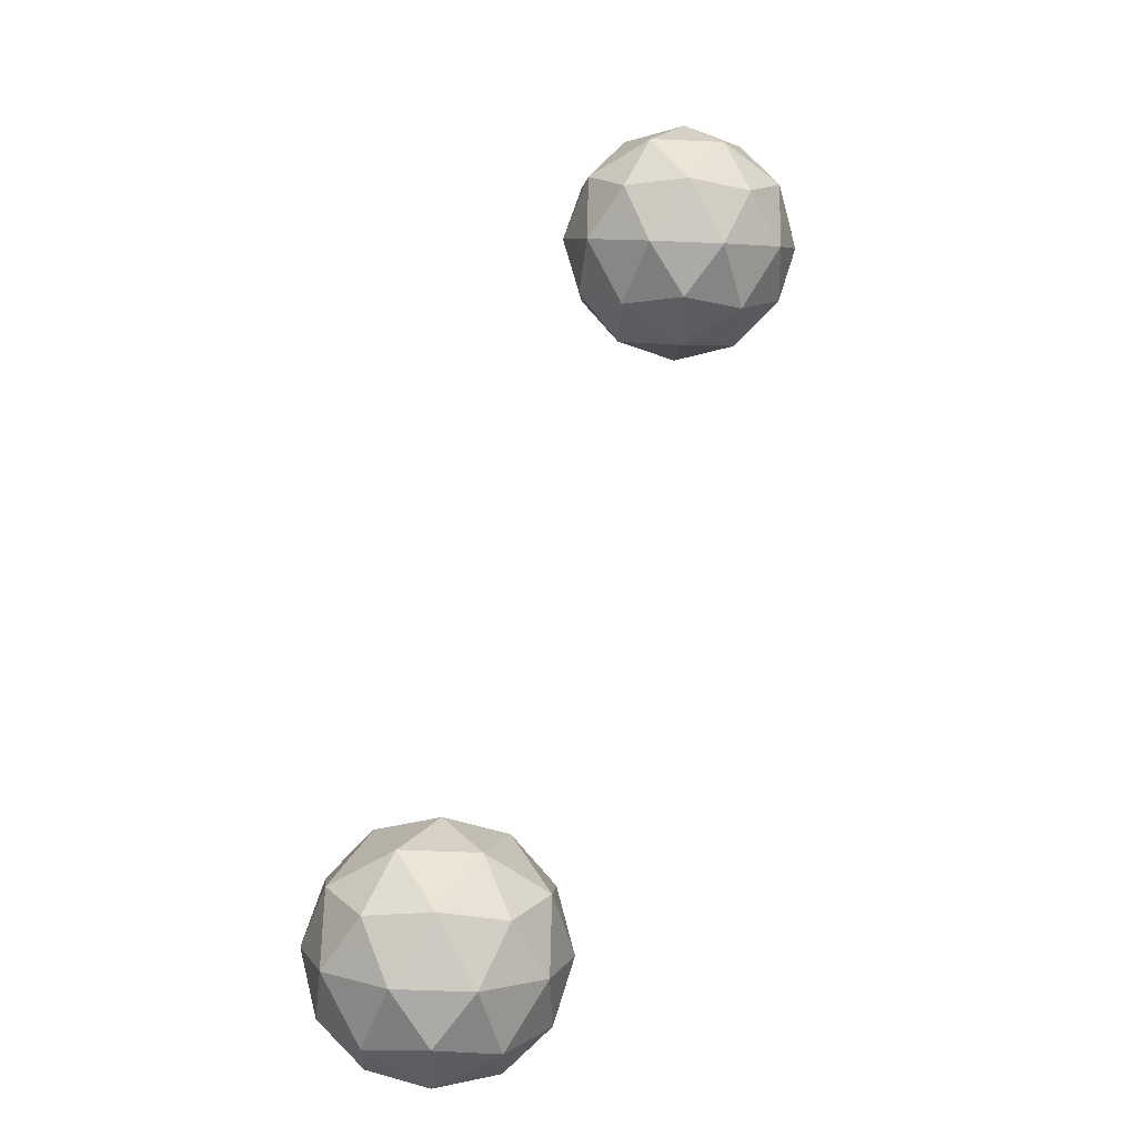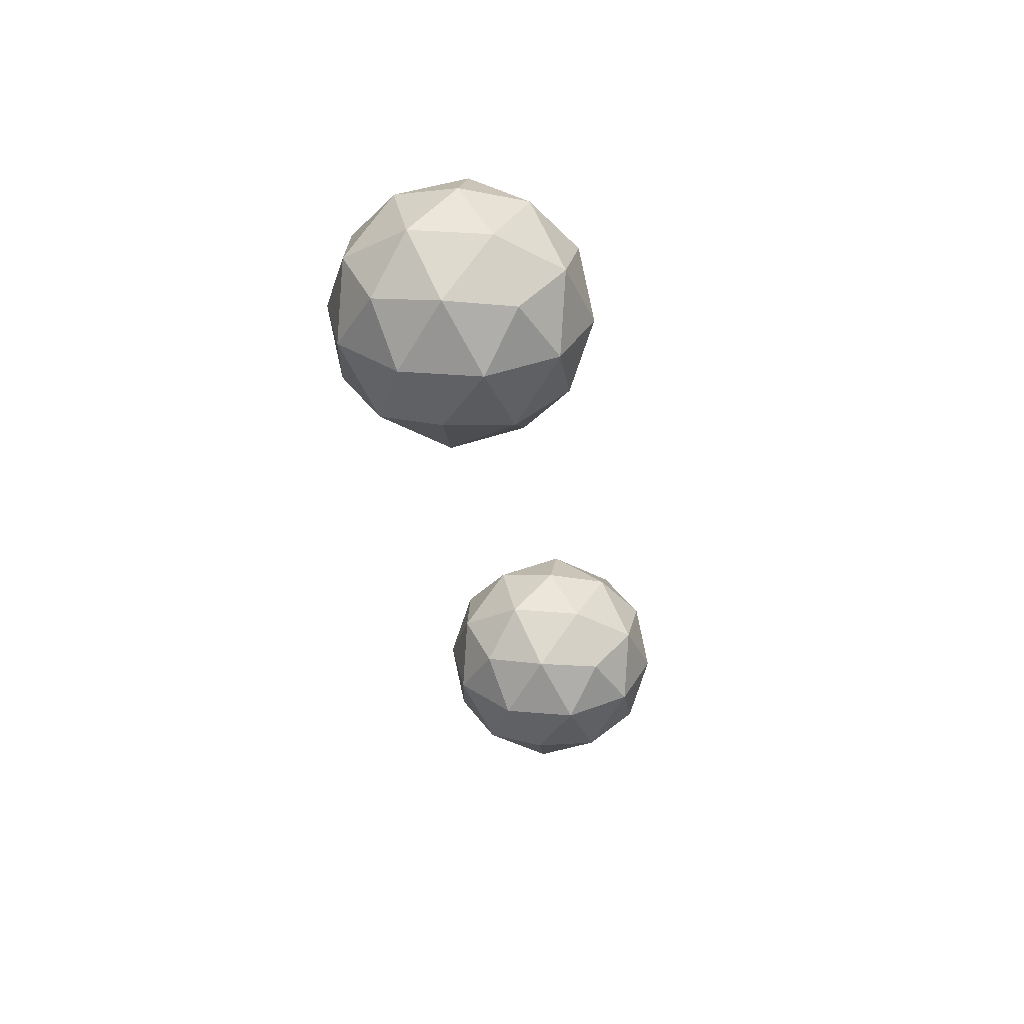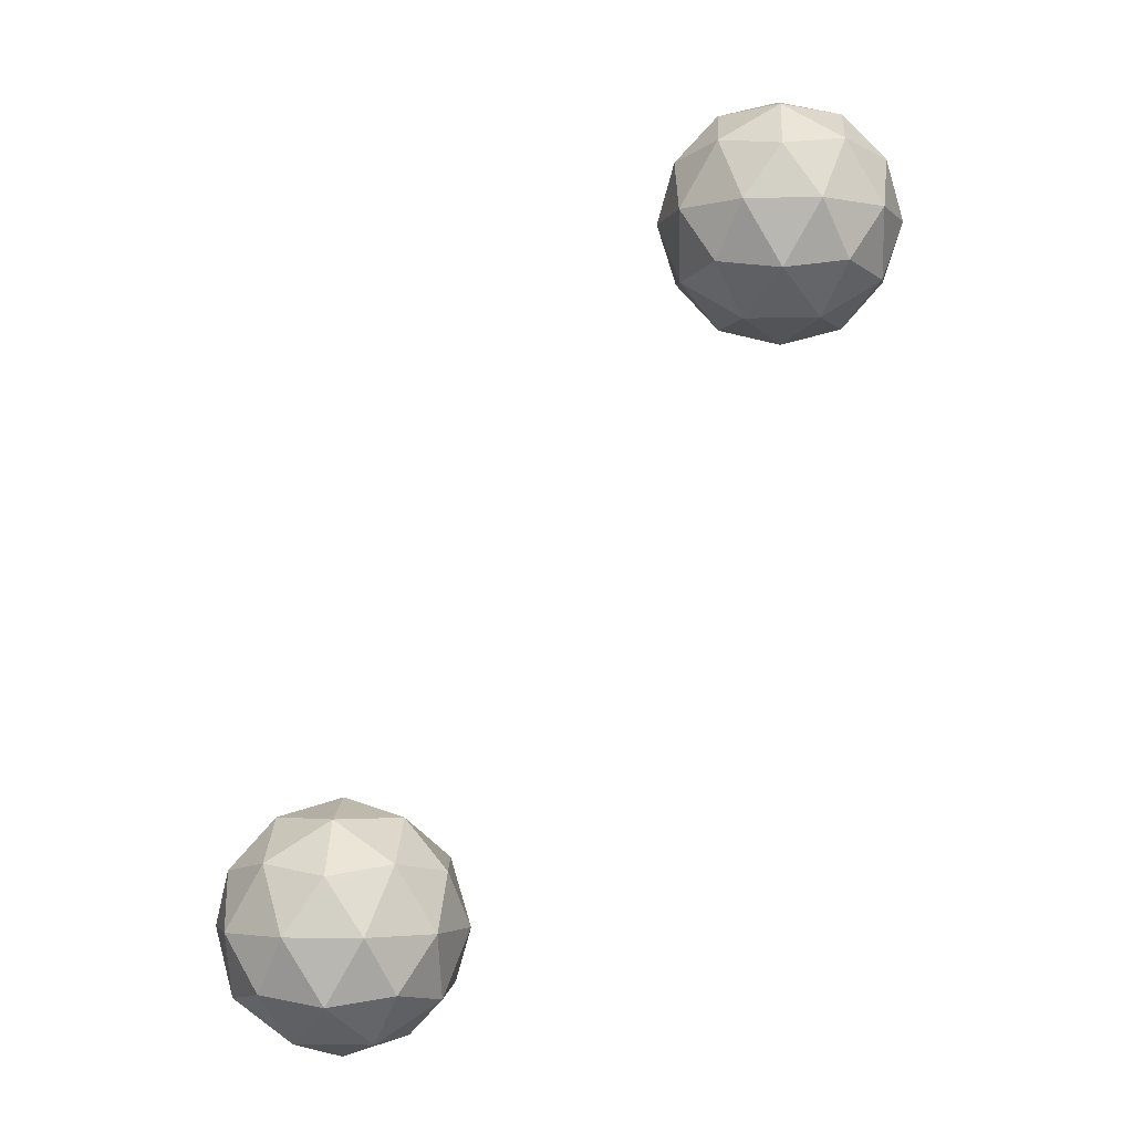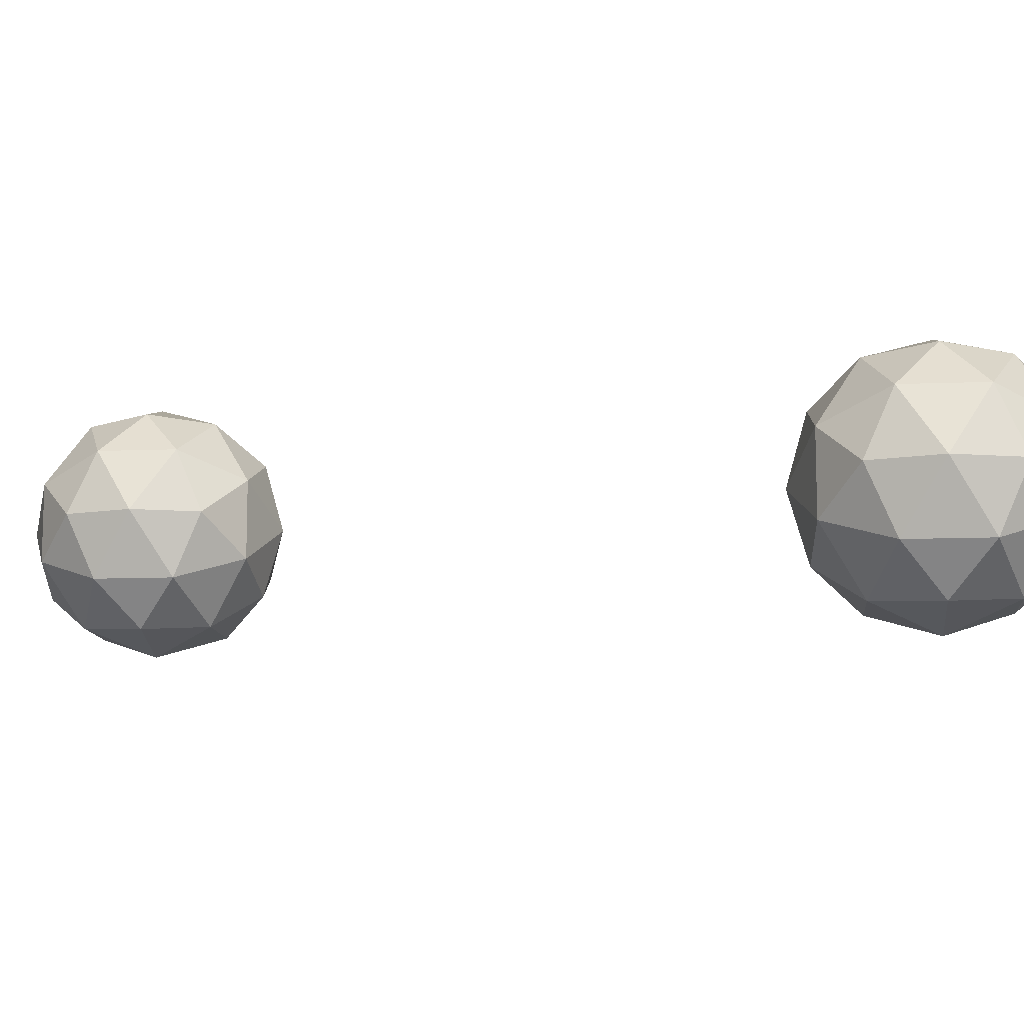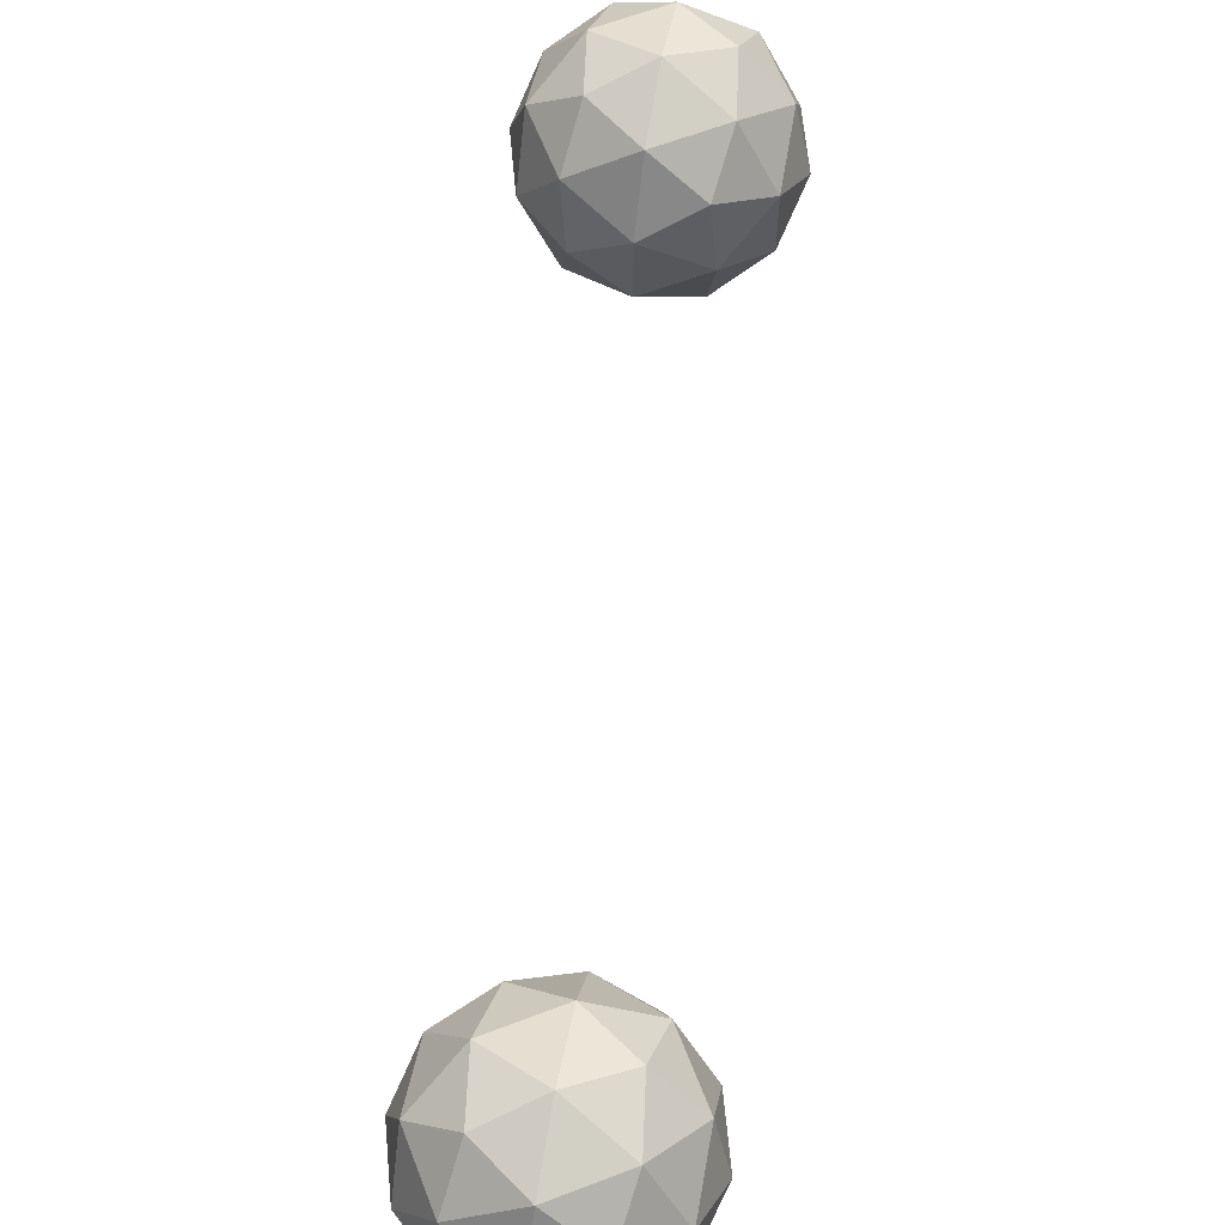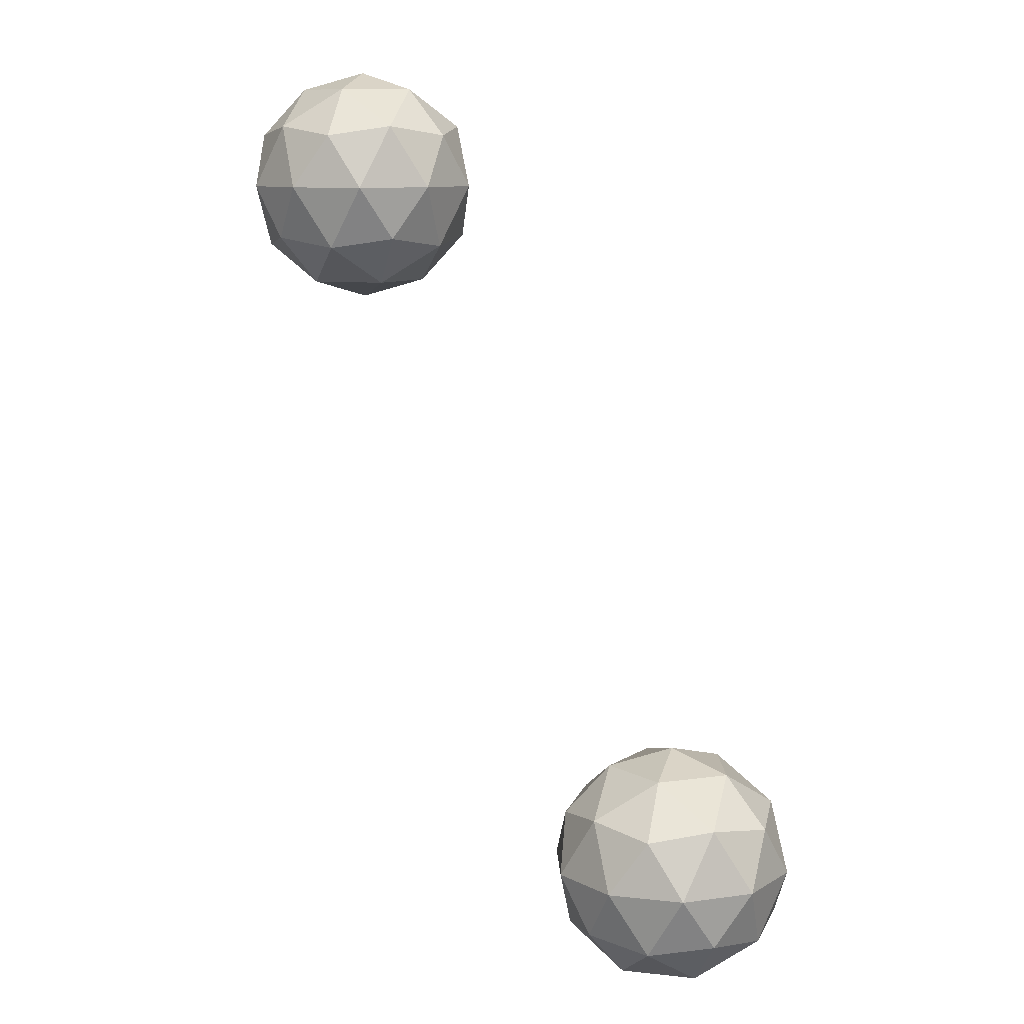
<metadata>
{"format":"obj","ext":"obj","renderer":"f3d","projection":"perspective","resolution":1024,"background":"white","views":[{"elev":-56.5,"azim":-128.5,"up":"+Y"},{"elev":32.2,"azim":-83.0,"up":"+Y"},{"elev":-3.7,"azim":165.7,"up":"+Y"},{"elev":-11.2,"azim":153.8,"up":"+Z"},{"elev":62.8,"azim":-142.9,"up":"+Z"},{"elev":10.0,"azim":34.2,"up":"+Y"}]}
</metadata>
<code>
o Icosphere.002
v 1.115 0.7455 -0.08904
v 0.9749 0.6383 -0.191
v 1.169 0.6383 -0.2541
v 1.289 0.6383 -0.08904
v 1.169 0.6383 0.07601
v 0.9749 0.6383 0.01297
v 1.062 0.4647 -0.2541
v 1.256 0.4647 -0.191
v 1.256 0.4647 0.01297
v 1.062 0.4647 0.07601
v 0.9417 0.4647 -0.08904
v 1.115 0.3575 -0.08904
v 1.147 0.7165 -0.186
v 1.033 0.7165 -0.149
v 1.064 0.6535 -0.246
v 0.9502 0.6535 -0.08904
v 1.033 0.7165 -0.02908
v 1.217 0.7165 -0.08904
v 1.249 0.6535 -0.186
v 1.147 0.7165 0.007978
v 1.249 0.6535 0.007978
v 1.064 0.6535 0.06794
v 0.9308 0.5515 -0.149
v 0.9308 0.5515 -0.02908
v 1.115 0.5515 -0.2831
v 1.001 0.5515 -0.246
v 1.3 0.5515 -0.149
v 1.229 0.5515 -0.246
v 1.229 0.5515 0.06794
v 1.3 0.5515 -0.02908
v 1.001 0.5515 0.06794
v 1.115 0.5515 0.105
v 0.9818 0.4495 -0.186
v 1.166 0.4495 -0.246
v 1.28 0.4495 -0.08904
v 1.166 0.4495 0.06794
v 0.9818 0.4495 0.007978
v 1.084 0.3864 -0.186
v 1.013 0.3864 -0.08904
v 1.198 0.3864 -0.149
v 1.198 0.3864 -0.02908
v 1.084 0.3864 0.007978
f 1 13 14
f 2 16 14
f 1 18 13
f 1 20 18
f 1 17 20
f 2 23 16
f 3 25 15
f 4 27 19
f 5 29 21
f 6 31 22
f 2 26 23
f 3 28 25
f 4 30 27
f 5 32 29
f 6 24 31
f 7 38 33
f 8 40 34
f 9 41 35
f 10 42 36
f 11 39 37
f 39 12 42
f 39 42 37
f 37 42 10
f 42 12 41
f 42 41 36
f 36 41 9
f 41 12 40
f 41 40 35
f 35 40 8
f 40 12 38
f 40 38 34
f 34 38 7
f 38 12 39
f 38 39 33
f 33 39 11
f 24 11 37
f 24 37 31
f 31 37 10
f 32 10 36
f 32 36 29
f 29 36 9
f 30 9 35
f 30 35 27
f 27 35 8
f 28 8 34
f 28 34 25
f 25 34 7
f 26 7 33
f 26 33 23
f 23 33 11
f 31 10 32
f 31 32 22
f 22 32 5
f 29 9 30
f 29 30 21
f 21 30 4
f 27 8 28
f 27 28 19
f 19 28 3
f 25 7 26
f 25 26 15
f 15 26 2
f 23 11 24
f 23 24 16
f 16 24 6
f 17 6 22
f 17 22 20
f 20 22 5
f 20 5 21
f 20 21 18
f 18 21 4
f 18 4 19
f 18 19 13
f 13 19 3
f 16 6 17
f 16 17 14
f 14 17 1
f 13 3 15
f 13 15 14
f 14 15 2
o Icosphere.000_Icosphere.004
v 0.4371 1.84 -0.1569
v 0.2967 1.733 -0.2589
v 0.4908 1.733 -0.3219
v 0.6107 1.733 -0.1569
v 0.4908 1.733 0.008166
v 0.2967 1.733 -0.05488
v 0.3835 1.559 -0.3219
v 0.5775 1.559 -0.2589
v 0.5775 1.559 -0.05488
v 0.3835 1.559 0.008166
v 0.2636 1.559 -0.1569
v 0.4371 1.452 -0.1569
v 0.4686 1.811 -0.2539
v 0.3546 1.811 -0.2168
v 0.3861 1.748 -0.3139
v 0.2721 1.748 -0.1569
v 0.3546 1.811 -0.09693
v 0.5391 1.811 -0.1569
v 0.5707 1.748 -0.2539
v 0.4686 1.811 -0.05987
v 0.5707 1.748 -0.05987
v 0.3861 1.748 8.8e-05
v 0.2526 1.646 -0.2168
v 0.2526 1.646 -0.09693
v 0.4371 1.646 -0.3509
v 0.3231 1.646 -0.3139
v 0.6217 1.646 -0.2168
v 0.5512 1.646 -0.3139
v 0.5512 1.646 8.9e-05
v 0.6217 1.646 -0.09693
v 0.3231 1.646 8.9e-05
v 0.4371 1.646 0.03714
v 0.3036 1.544 -0.2539
v 0.4881 1.544 -0.3139
v 0.6022 1.544 -0.1569
v 0.4881 1.544 8.8e-05
v 0.3036 1.544 -0.05987
v 0.4056 1.481 -0.2539
v 0.3351 1.481 -0.1569
v 0.5197 1.481 -0.2168
v 0.5197 1.481 -0.09693
v 0.4056 1.481 -0.05987
f 43 55 56
f 44 58 56
f 43 60 55
f 43 62 60
f 43 59 62
f 44 65 58
f 45 67 57
f 46 69 61
f 47 71 63
f 48 73 64
f 44 68 65
f 45 70 67
f 46 72 69
f 47 74 71
f 48 66 73
f 49 80 75
f 50 82 76
f 51 83 77
f 52 84 78
f 53 81 79
f 81 54 84
f 81 84 79
f 79 84 52
f 84 54 83
f 84 83 78
f 78 83 51
f 83 54 82
f 83 82 77
f 77 82 50
f 82 54 80
f 82 80 76
f 76 80 49
f 80 54 81
f 80 81 75
f 75 81 53
f 66 53 79
f 66 79 73
f 73 79 52
f 74 52 78
f 74 78 71
f 71 78 51
f 72 51 77
f 72 77 69
f 69 77 50
f 70 50 76
f 70 76 67
f 67 76 49
f 68 49 75
f 68 75 65
f 65 75 53
f 73 52 74
f 73 74 64
f 64 74 47
f 71 51 72
f 71 72 63
f 63 72 46
f 69 50 70
f 69 70 61
f 61 70 45
f 67 49 68
f 67 68 57
f 57 68 44
f 65 53 66
f 65 66 58
f 58 66 48
f 59 48 64
f 59 64 62
f 62 64 47
f 62 47 63
f 62 63 60
f 60 63 46
f 60 46 61
f 60 61 55
f 55 61 45
f 58 48 59
f 58 59 56
f 56 59 43
f 55 45 57
f 55 57 56
f 56 57 44

</code>
